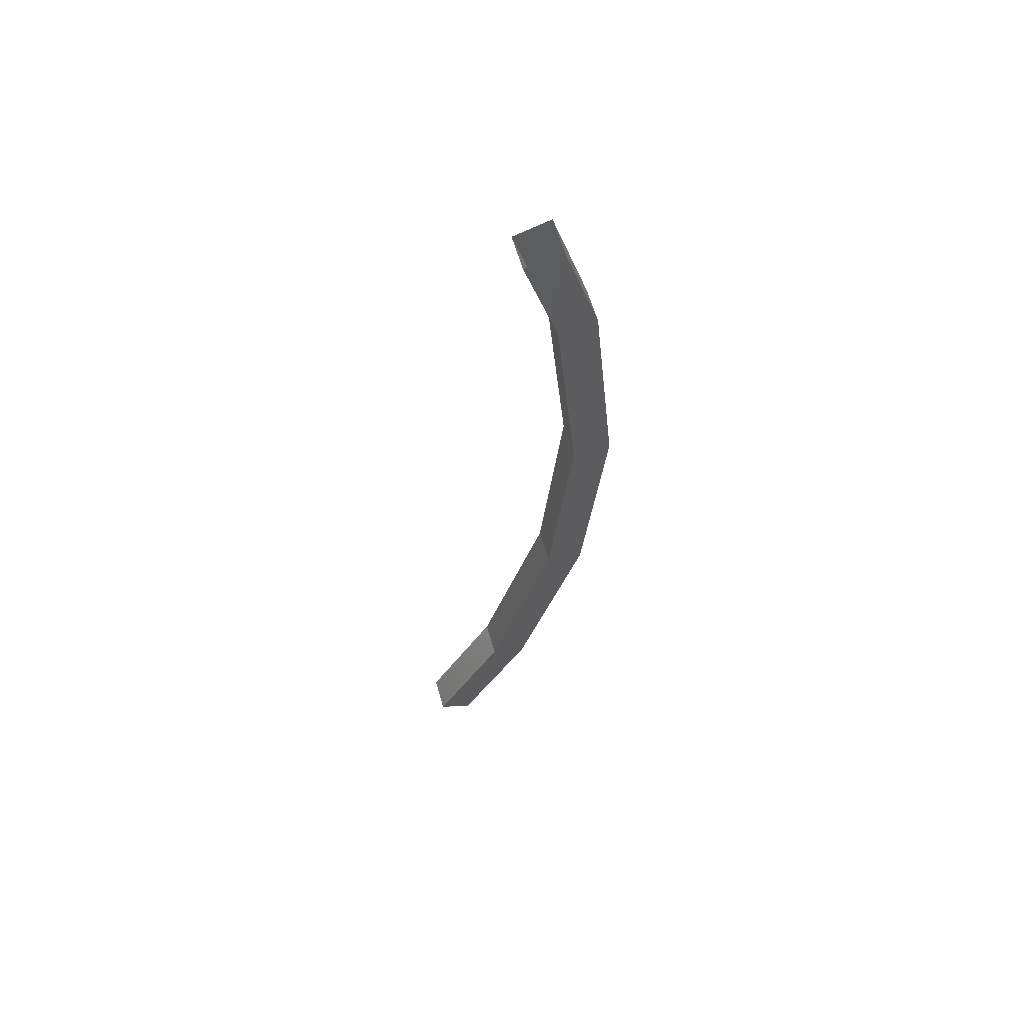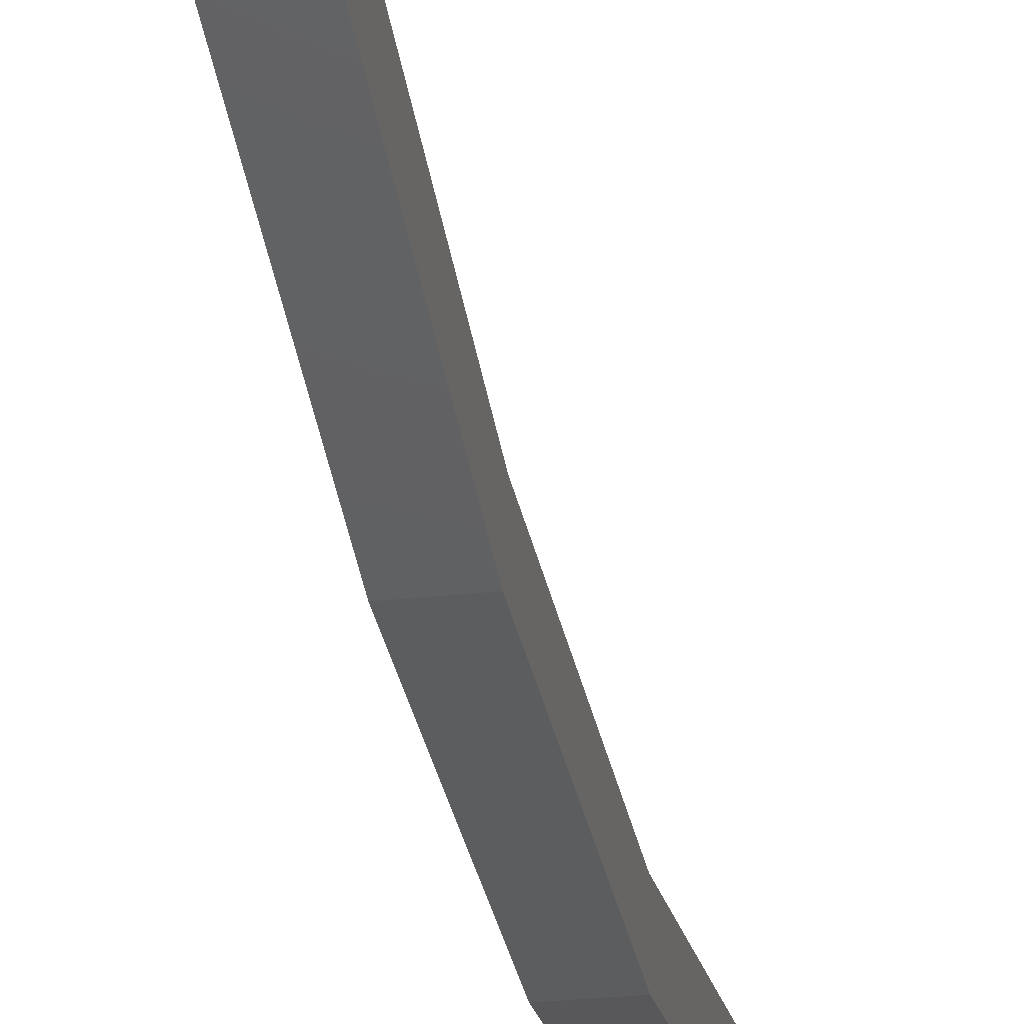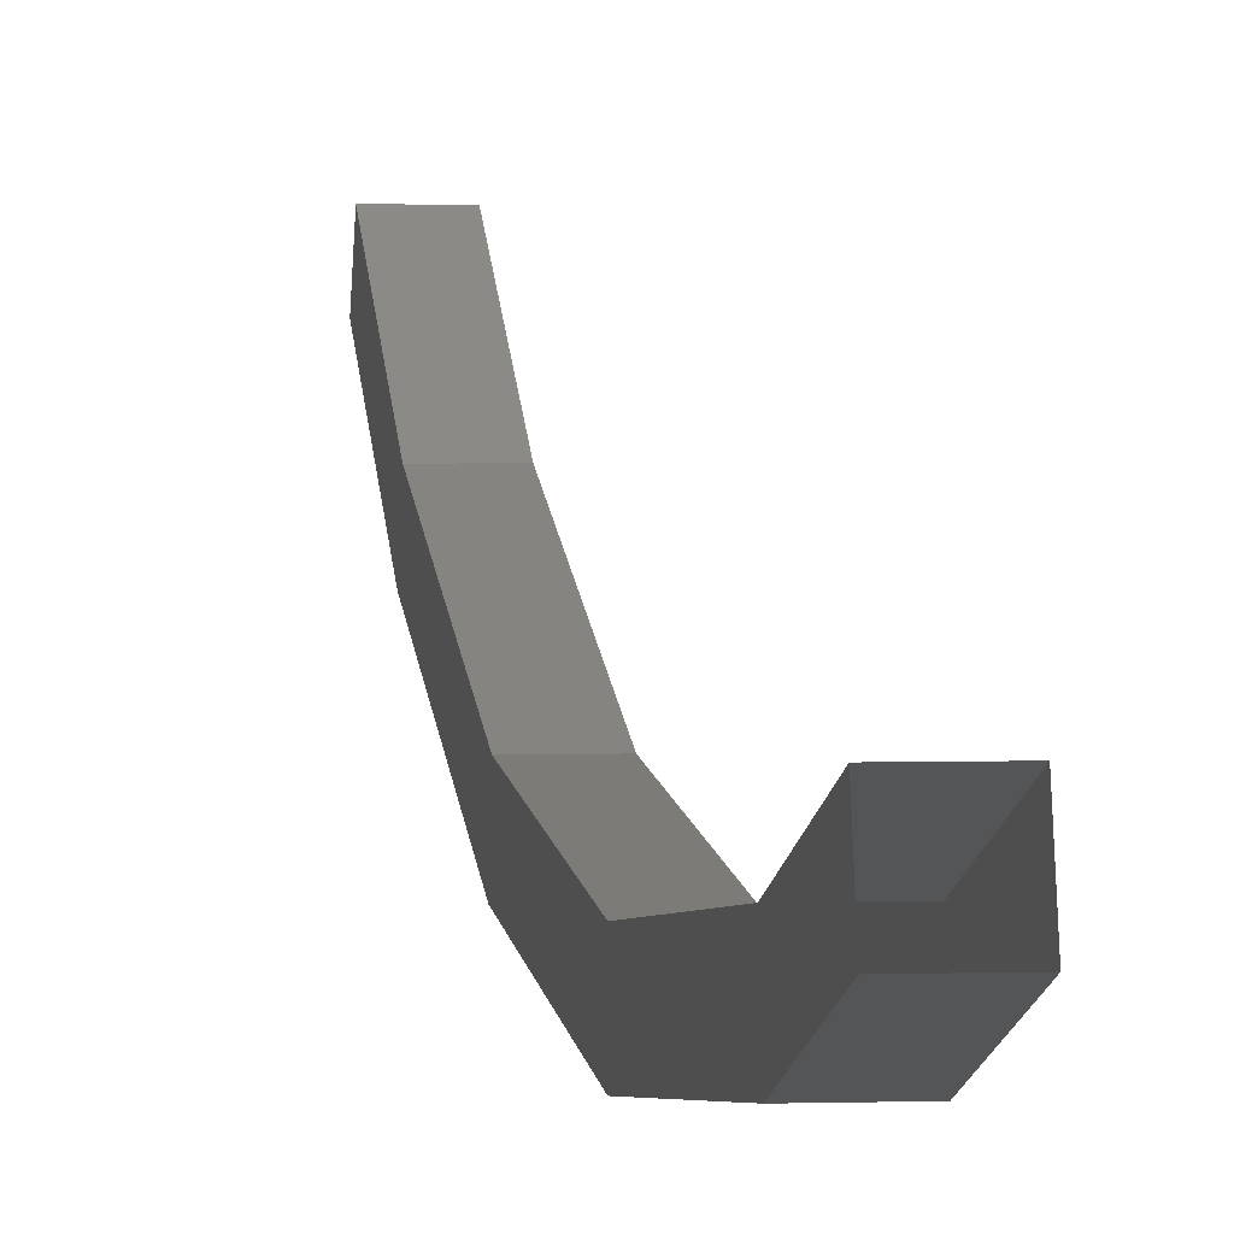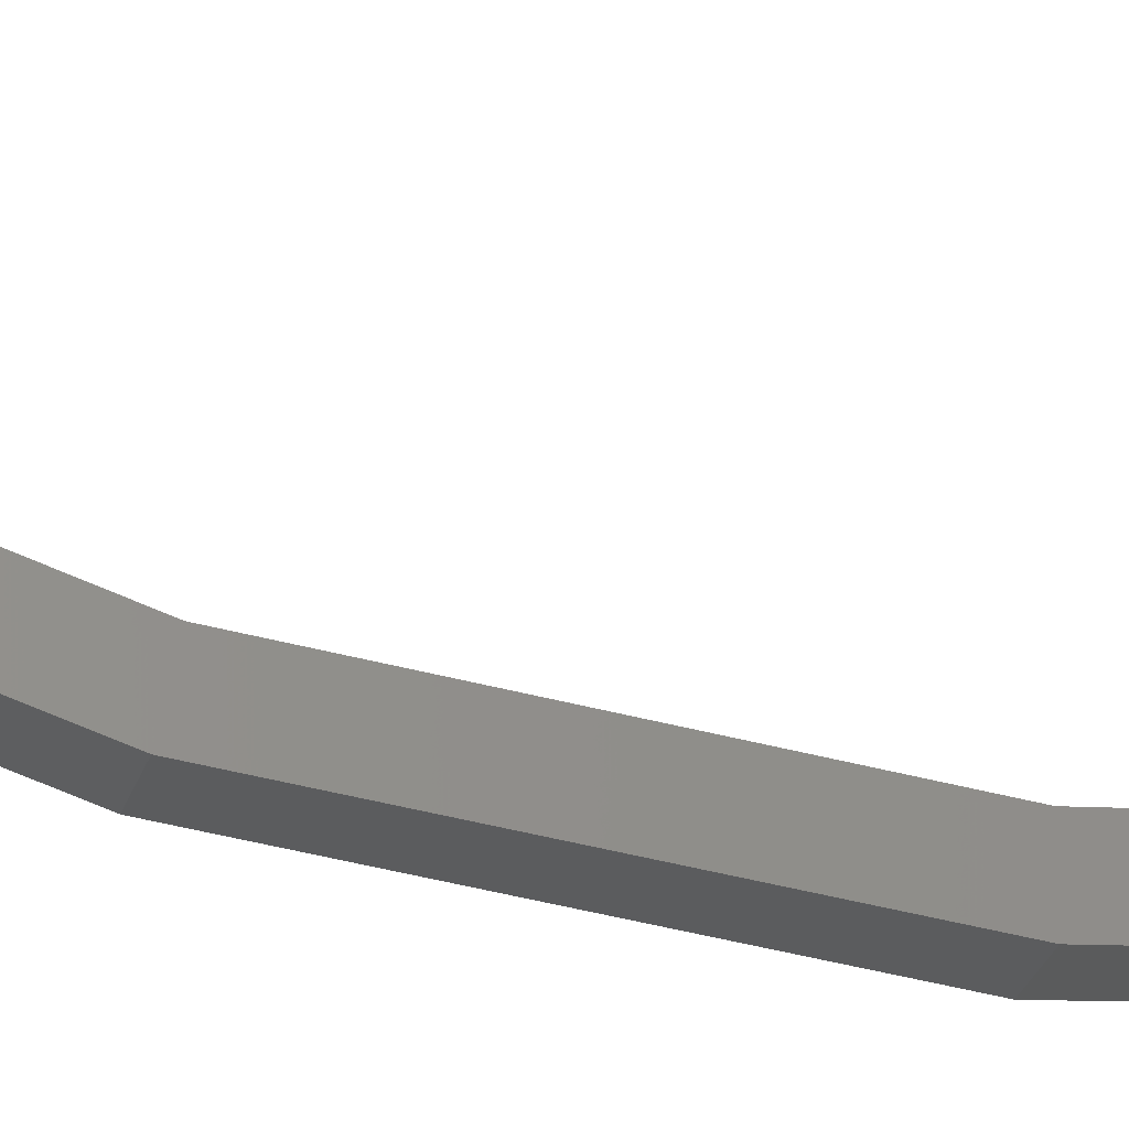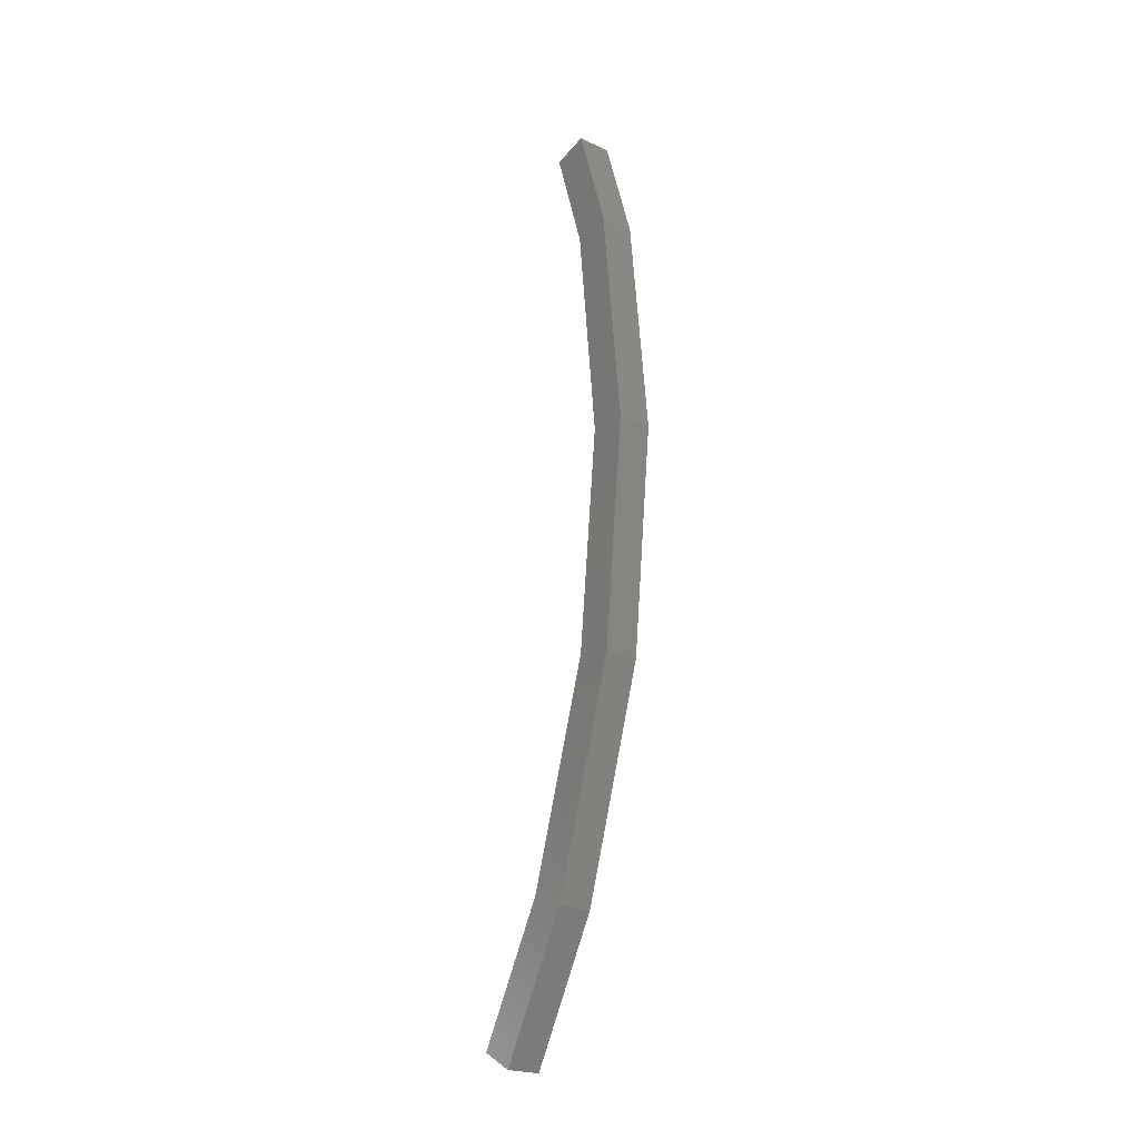
<metadata>
{"format":"stl","ext":"stl","renderer":"f3d","projection":"perspective","resolution":1024,"background":"white","views":[{"elev":61.6,"azim":74.0,"up":"+Y"},{"elev":-25.5,"azim":10.5,"up":"+Z"},{"elev":2.6,"azim":172.7,"up":"+Z"},{"elev":-27.1,"azim":74.6,"up":"+Z"},{"elev":-22.3,"azim":140.6,"up":"+Y"}]}
</metadata>
<code>
# stl→obj: 24 verts, 42 faces
v -411.9 -83.25 237.6
v -411.9 -86.98 239.6
v -411.9 -87.51 238.7
v -412.9 -86.98 239.6
v -412.9 -87.51 238.7
v -412.9 -83.25 237.6
v -412.9 -83.66 236.6
v -412.9 -77.17 235.8
v -412.9 -77.38 234.7
v -412.9 -70.86 235.1
v -412.9 -70.86 234.1
v -412.9 -64.34 234.7
v -411.9 -64.34 234.7
v -411.9 -64.55 235.8
v -411.9 -70.86 234.1
v -411.9 -70.86 235.1
v -411.9 -77.38 234.7
v -411.9 -77.17 235.8
v -412.9 -61.44 236.7
v -412.9 -61.13 235.7
v -412.9 -64.55 235.8
v -411.9 -61.13 235.7
v -411.9 -61.44 236.7
v -411.9 -83.66 236.6
f 1 2 3
f 3 2 4
f 4 5 3
f 6 5 4
f 7 5 6
f 6 8 7
f 7 8 9
f 9 8 10
f 10 11 9
f 12 11 10
f 13 14 15
f 15 14 16
f 16 17 15
f 18 17 16
f 1 17 18
f 19 20 21
f 21 20 12
f 12 10 21
f 13 22 14
f 14 22 23
f 17 1 24
f 24 1 3
f 9 24 7
f 7 24 3
f 3 5 7
f 23 19 14
f 14 19 21
f 21 10 14
f 20 22 12
f 12 22 13
f 13 11 12
f 15 11 13
f 9 11 15
f 15 17 9
f 9 17 24
f 4 2 6
f 6 2 1
f 1 8 6
f 18 8 1
f 10 8 18
f 18 16 10
f 10 16 14

</code>
